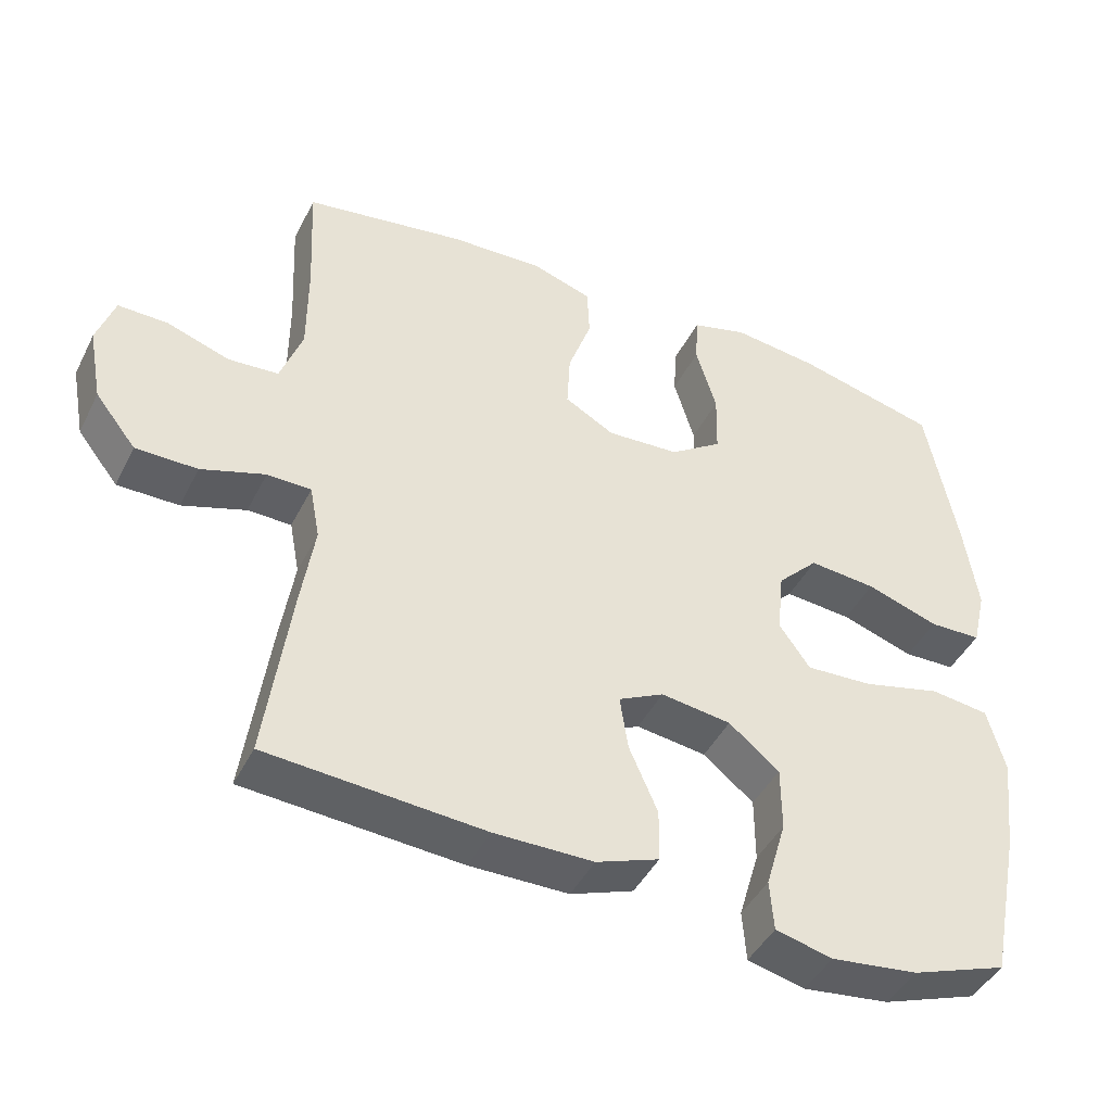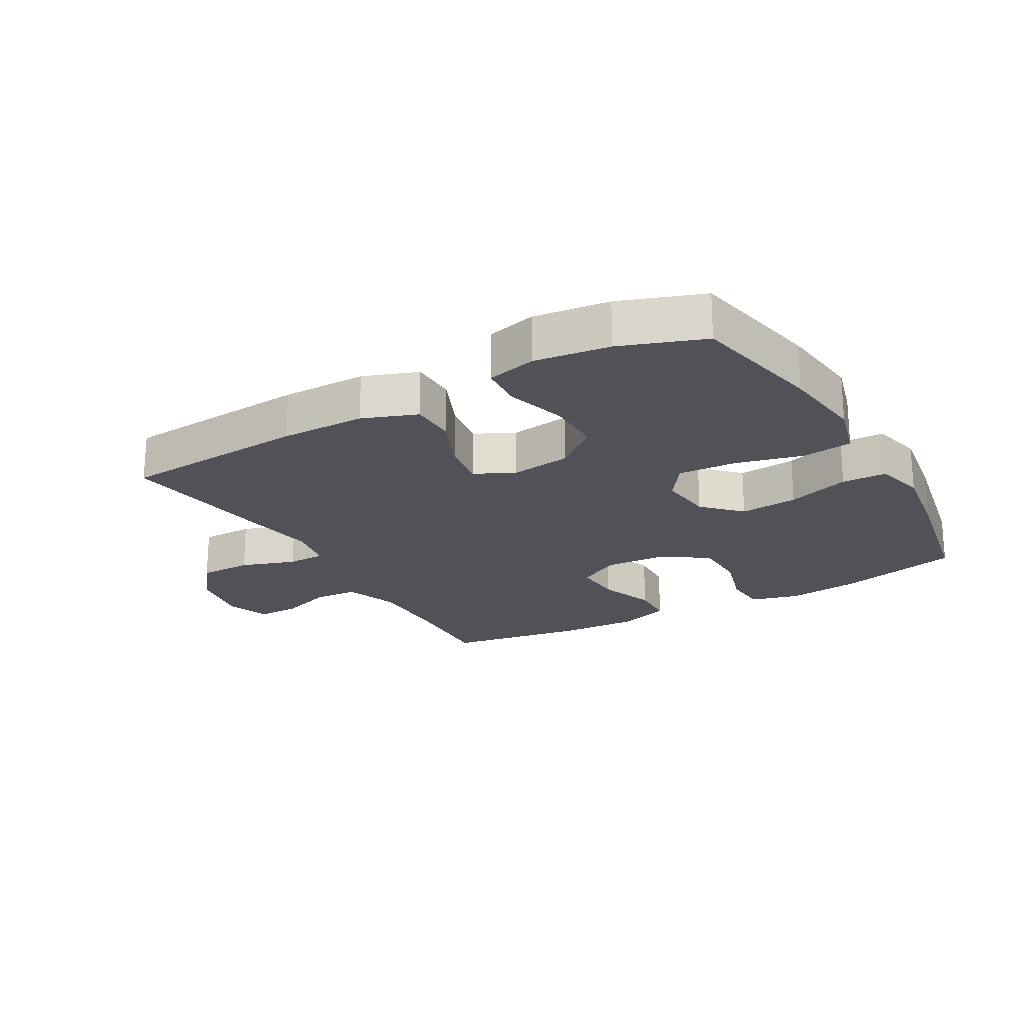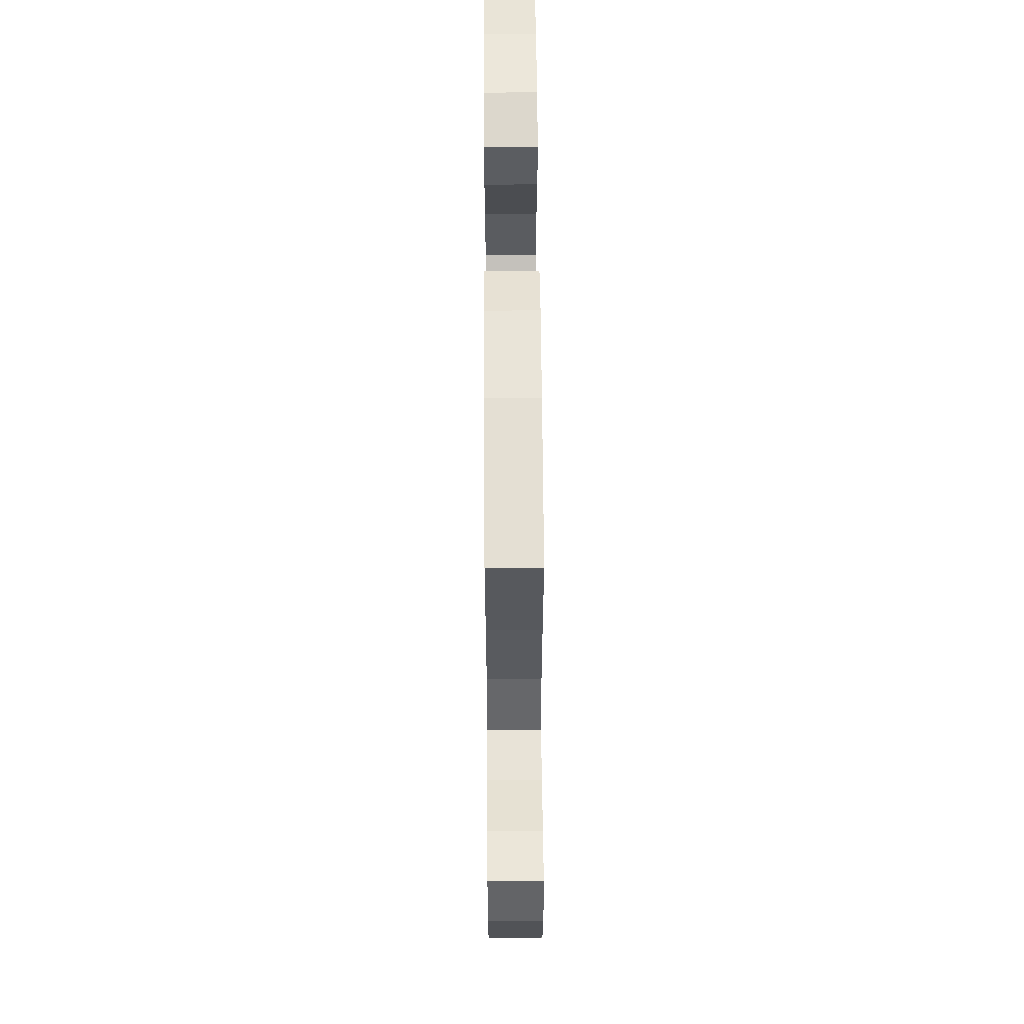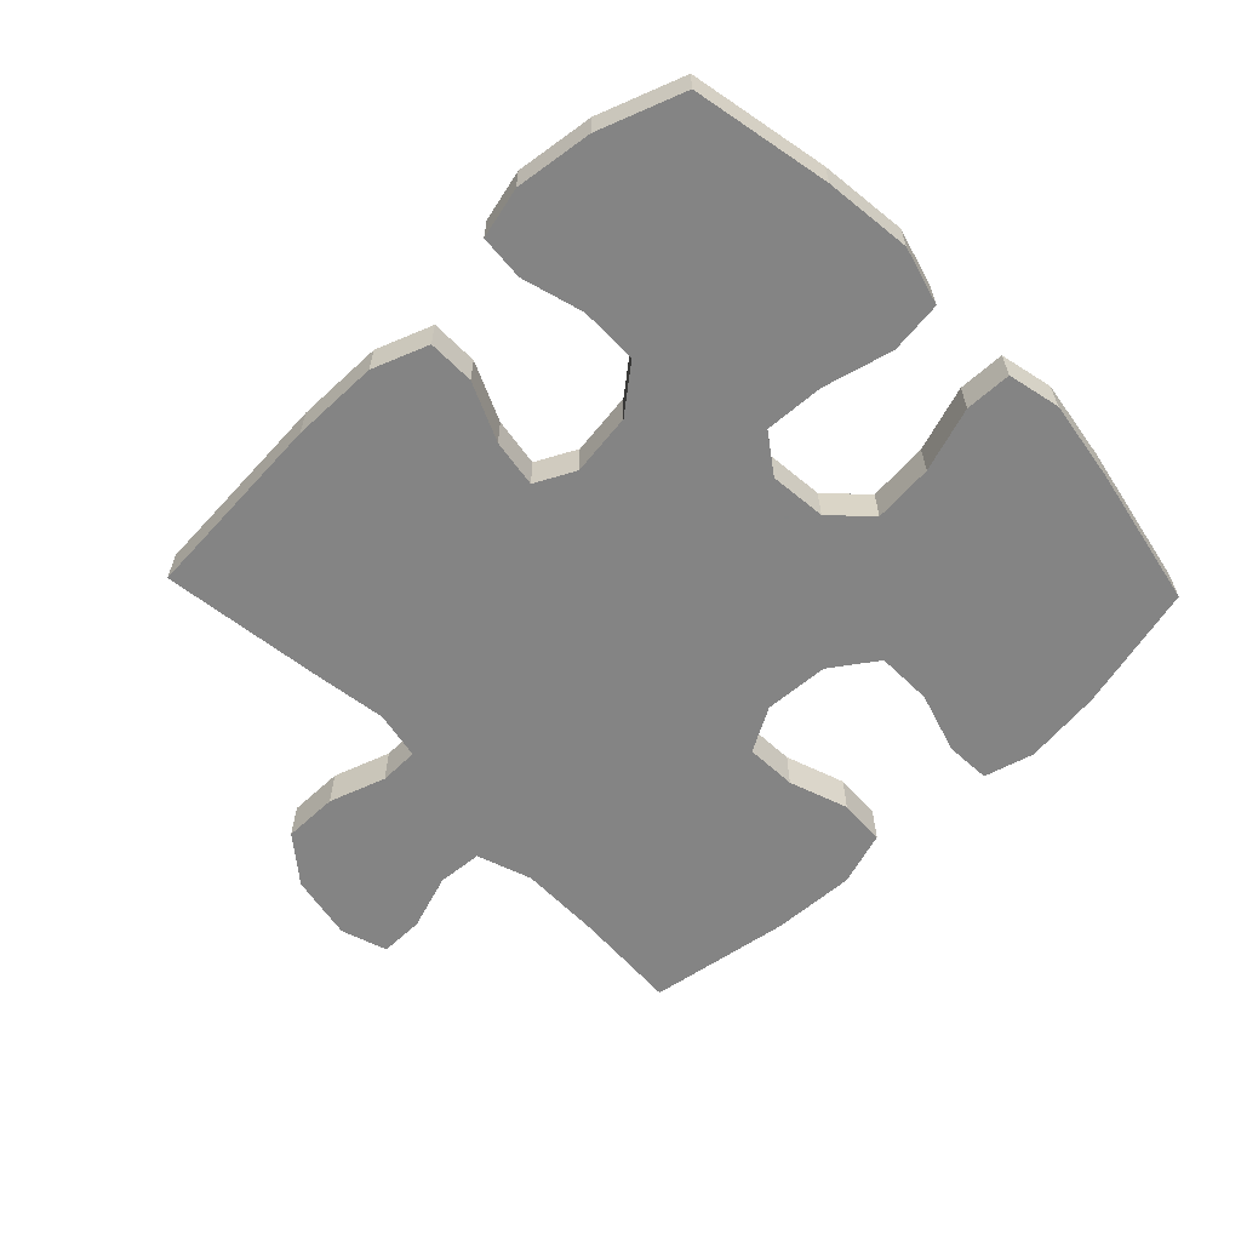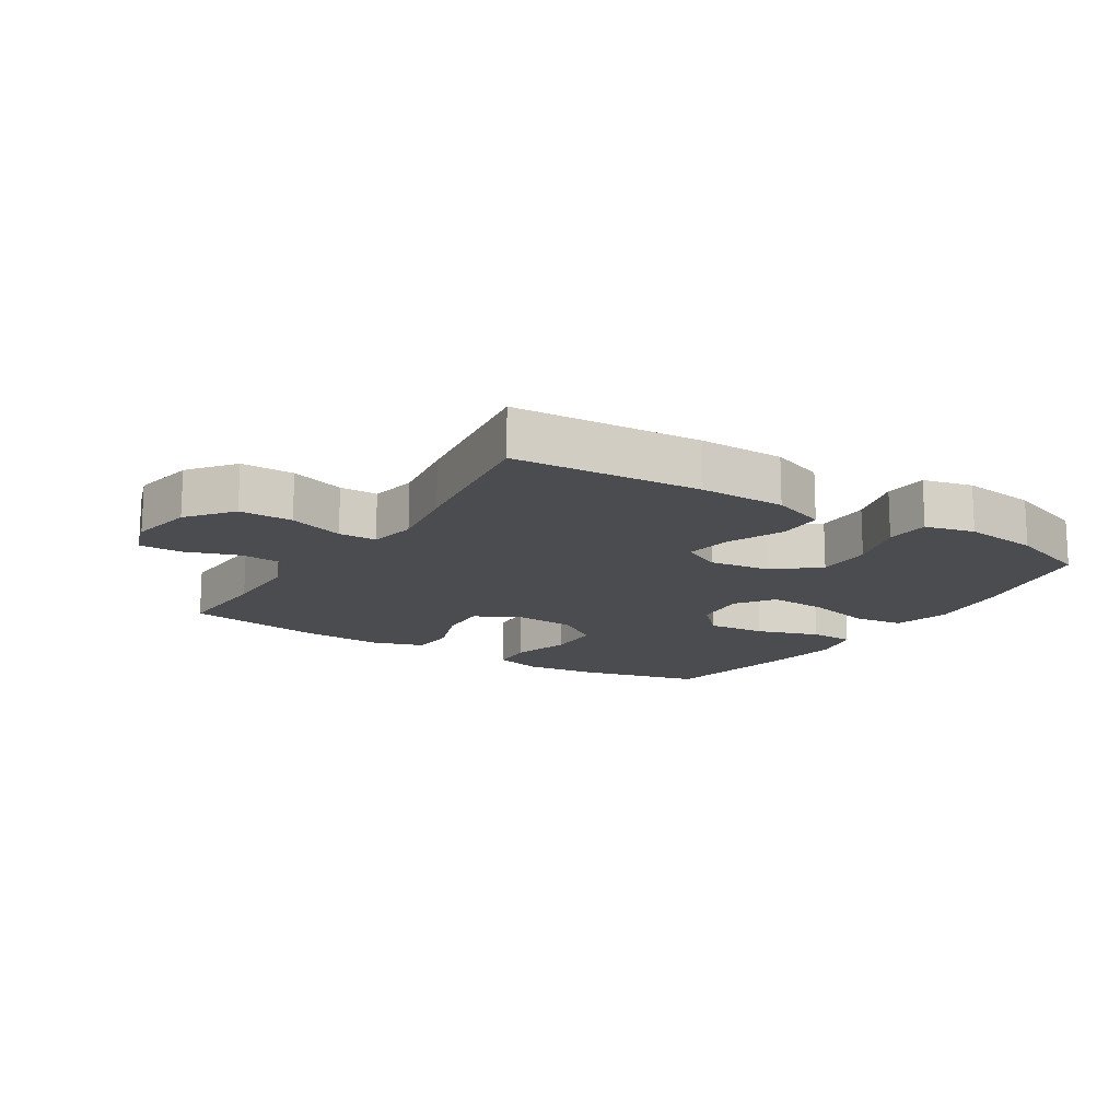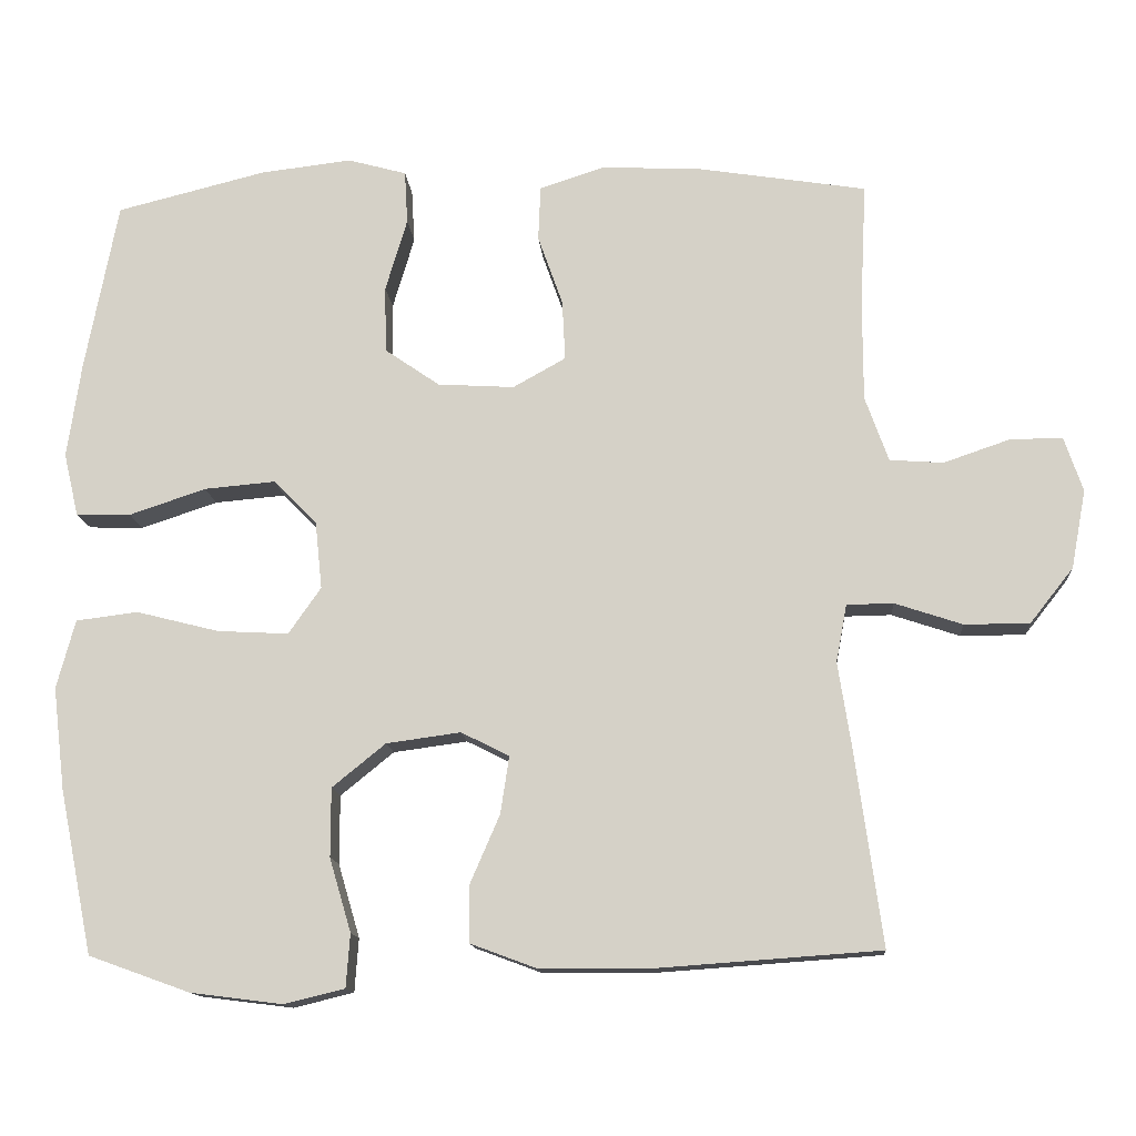
<metadata>
{"format":"obj","ext":"obj","renderer":"f3d","projection":"perspective","resolution":1024,"background":"white","views":[{"elev":-44.1,"azim":154.6,"up":"+Z"},{"elev":-21.6,"azim":-150.2,"up":"+Y"},{"elev":57.5,"azim":89.6,"up":"+Z"},{"elev":-61.3,"azim":-136.2,"up":"+Y"},{"elev":-15.1,"azim":147.8,"up":"+Y"},{"elev":-13.4,"azim":4.4,"up":"+Z"}]}
</metadata>
<code>
v -0.5 0.07 0.5
v -0.307 0.07 0.548
v -0.189 0.07 0.562
v -0.113 0.07 0.541
v -0.109 0.07 0.472
v -0.137 0.07 0.378
v -0.135 0.07 0.292
v -0.064 0.07 0.243
v 0.035 0.07 0.237
v 0.103 0.07 0.275
v 0.099 0.07 0.353
v 0.067 0.07 0.443
v 0.07 0.07 0.514
v 0.153 0.07 0.541
v 0.281 0.07 0.535
v 0.5 0.07 0.5
v 0.492 0.07 0.339
v 0.492 0.07 0.211
v 0.522 0.07 0.127
v 0.591 0.07 0.122
v 0.676 0.07 0.151
v 0.744 0.07 0.152
v 0.768 0.07 0.081
v 0.749 0.07 -0.02
v 0.693 0.07 -0.091
v 0.609 0.07 -0.091
v 0.522 0.07 -0.062
v 0.462 0.07 -0.063
v 0.448 0.07 -0.137
v 0.466 0.07 -0.253
v 0.5 0.07 -0.5
v 0.204 0.07 -0.521
v 0.069 0.07 -0.52
v -0.017 0.07 -0.488
v -0.018 0.07 -0.416
v 0.021 0.07 -0.326
v 0.032 0.07 -0.252
v -0.03 0.07 -0.221
v -0.126 0.07 -0.234
v -0.195 0.07 -0.29
v -0.195 0.07 -0.379
v -0.167 0.07 -0.474
v -0.172 0.07 -0.543
v -0.25 0.07 -0.562
v -0.369 0.07 -0.547
v -0.5 0.07 -0.5
v -0.543 0.07 -0.289
v -0.559 0.07 -0.156
v -0.535 0.07 -0.067
v -0.455 0.07 -0.057
v -0.348 0.07 -0.084
v -0.256 0.07 -0.089
v -0.214 0.07 -0.029
v -0.223 0.07 0.058
v -0.279 0.07 0.115
v -0.371 0.07 0.107
v -0.47 0.07 0.074
v -0.541 0.07 0.076
v -0.56 0.07 0.157
v -0.542 0.07 0.281
v -0.5 0 0.5
v -0.307 0 0.548
v -0.189 0 0.562
v -0.113 0 0.541
v -0.109 0 0.472
v -0.137 0 0.378
v -0.135 0 0.292
v -0.064 0 0.243
v 0.035 0 0.237
v 0.103 0 0.275
v 0.099 0 0.353
v 0.067 0 0.443
v 0.07 0 0.514
v 0.153 0 0.541
v 0.281 0 0.535
v 0.5 0 0.5
v 0.492 0 0.339
v 0.492 0 0.211
v 0.522 0 0.127
v 0.591 0 0.122
v 0.676 0 0.151
v 0.744 0 0.152
v 0.768 0 0.081
v 0.749 0 -0.02
v 0.693 0 -0.091
v 0.609 0 -0.091
v 0.522 0 -0.062
v 0.462 0 -0.063
v 0.448 0 -0.137
v 0.466 0 -0.253
v 0.5 0 -0.5
v 0.204 0 -0.521
v 0.069 0 -0.52
v -0.017 0 -0.488
v -0.018 0 -0.416
v 0.021 0 -0.326
v 0.032 0 -0.252
v -0.03 0 -0.221
v -0.126 0 -0.234
v -0.195 0 -0.29
v -0.195 0 -0.379
v -0.167 0 -0.474
v -0.172 0 -0.543
v -0.25 0 -0.562
v -0.369 0 -0.547
v -0.5 0 -0.5
v -0.543 0 -0.289
v -0.559 0 -0.156
v -0.535 0 -0.067
v -0.455 0 -0.057
v -0.348 0 -0.084
v -0.256 0 -0.089
v -0.214 0 -0.029
v -0.223 0 0.058
v -0.279 0 0.115
v -0.371 0 0.107
v -0.47 0 0.074
v -0.541 0 0.076
v -0.56 0 0.157
v -0.542 0 0.281
f 56 57 58 59
f 55 56 59 60
f 48 49 50 51
f 48 51 52
f 47 48 52
f 46 47 52
f 45 46 52 53
f 41 42 43 44
f 40 41 44 45
f 33 34 35 36
f 33 36 37
f 32 33 37
f 29 30 31 32
f 28 29 32 37
f 24 25 26 27
f 24 27 28
f 23 24 28
f 20 21 22 23
f 19 20 23 28
f 18 19 28 37
f 14 15 16 17
f 11 12 13 14
f 10 11 14 17
f 9 10 17 18
f 3 4 5 6
f 3 6 7
f 2 3 7
f 55 60 1 2
f 54 55 2 7
f 53 54 7 8
f 40 45 53 8
f 39 40 8 9
f 38 39 9 18
f 18 37 38
f 119 118 117 116
f 120 119 116 115
f 111 110 109 108
f 112 111 108
f 112 108 107
f 112 107 106
f 113 112 106 105
f 104 103 102 101
f 105 104 101 100
f 96 95 94 93
f 97 96 93
f 97 93 92
f 92 91 90 89
f 97 92 89 88
f 87 86 85 84
f 88 87 84
f 88 84 83
f 83 82 81 80
f 88 83 80 79
f 97 88 79 78
f 77 76 75 74
f 74 73 72 71
f 77 74 71 70
f 78 77 70 69
f 66 65 64 63
f 67 66 63
f 67 63 62
f 62 61 120 115
f 67 62 115 114
f 68 67 114 113
f 68 113 105 100
f 69 68 100 99
f 78 69 99 98
f 98 97 78
f 1 61 62 2
f 2 62 63 3
f 3 63 64 4
f 4 64 65 5
f 5 65 66 6
f 6 66 67 7
f 7 67 68 8
f 8 68 69 9
f 9 69 70 10
f 10 70 71 11
f 11 71 72 12
f 12 72 73 13
f 13 73 74 14
f 14 74 75 15
f 15 75 76 16
f 16 76 77 17
f 17 77 78 18
f 18 78 79 19
f 19 79 80 20
f 20 80 81 21
f 21 81 82 22
f 22 82 83 23
f 23 83 84 24
f 24 84 85 25
f 25 85 86 26
f 26 86 87 27
f 27 87 88 28
f 28 88 89 29
f 29 89 90 30
f 30 90 91 31
f 31 91 92 32
f 32 92 93 33
f 33 93 94 34
f 34 94 95 35
f 35 95 96 36
f 36 96 97 37
f 37 97 98 38
f 38 98 99 39
f 39 99 100 40
f 40 100 101 41
f 41 101 102 42
f 42 102 103 43
f 43 103 104 44
f 44 104 105 45
f 45 105 106 46
f 46 106 107 47
f 47 107 108 48
f 48 108 109 49
f 49 109 110 50
f 50 110 111 51
f 51 111 112 52
f 52 112 113 53
f 53 113 114 54
f 54 114 115 55
f 55 115 116 56
f 56 116 117 57
f 57 117 118 58
f 58 118 119 59
f 59 119 120 60
f 60 120 61 1

</code>
